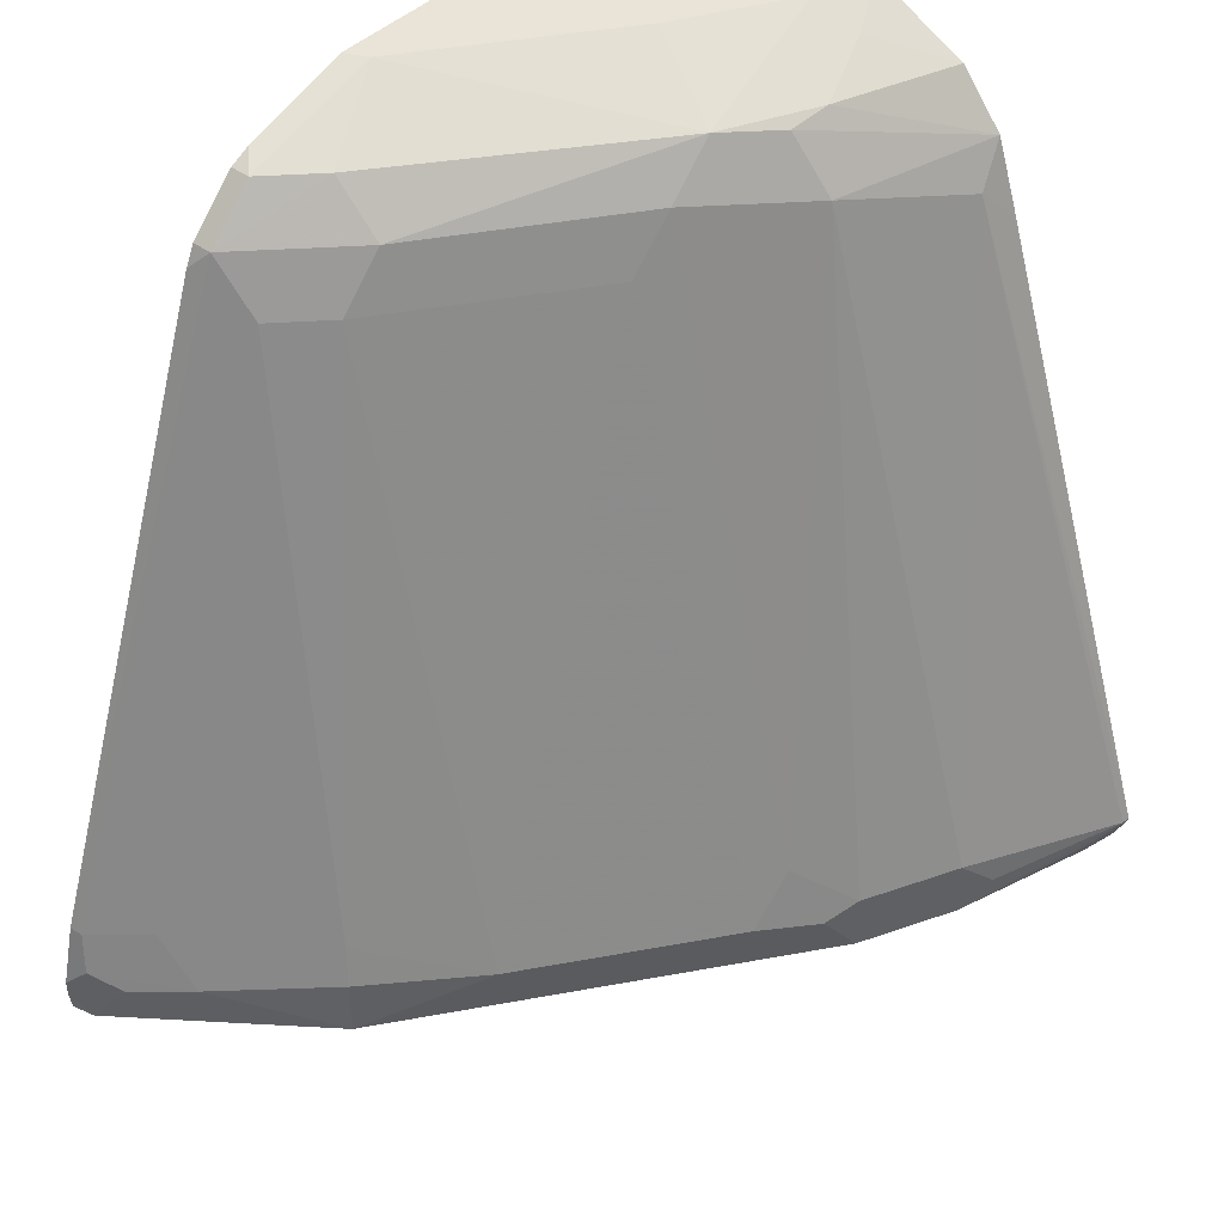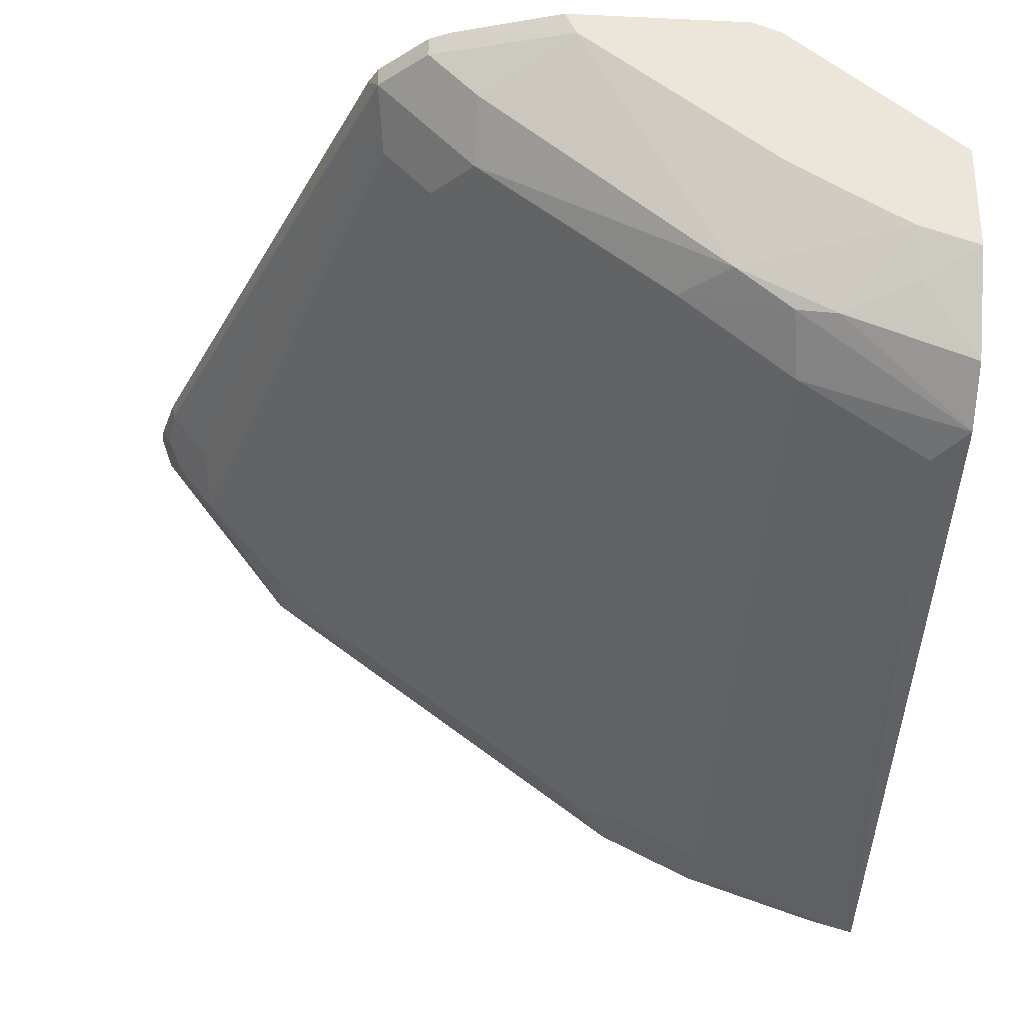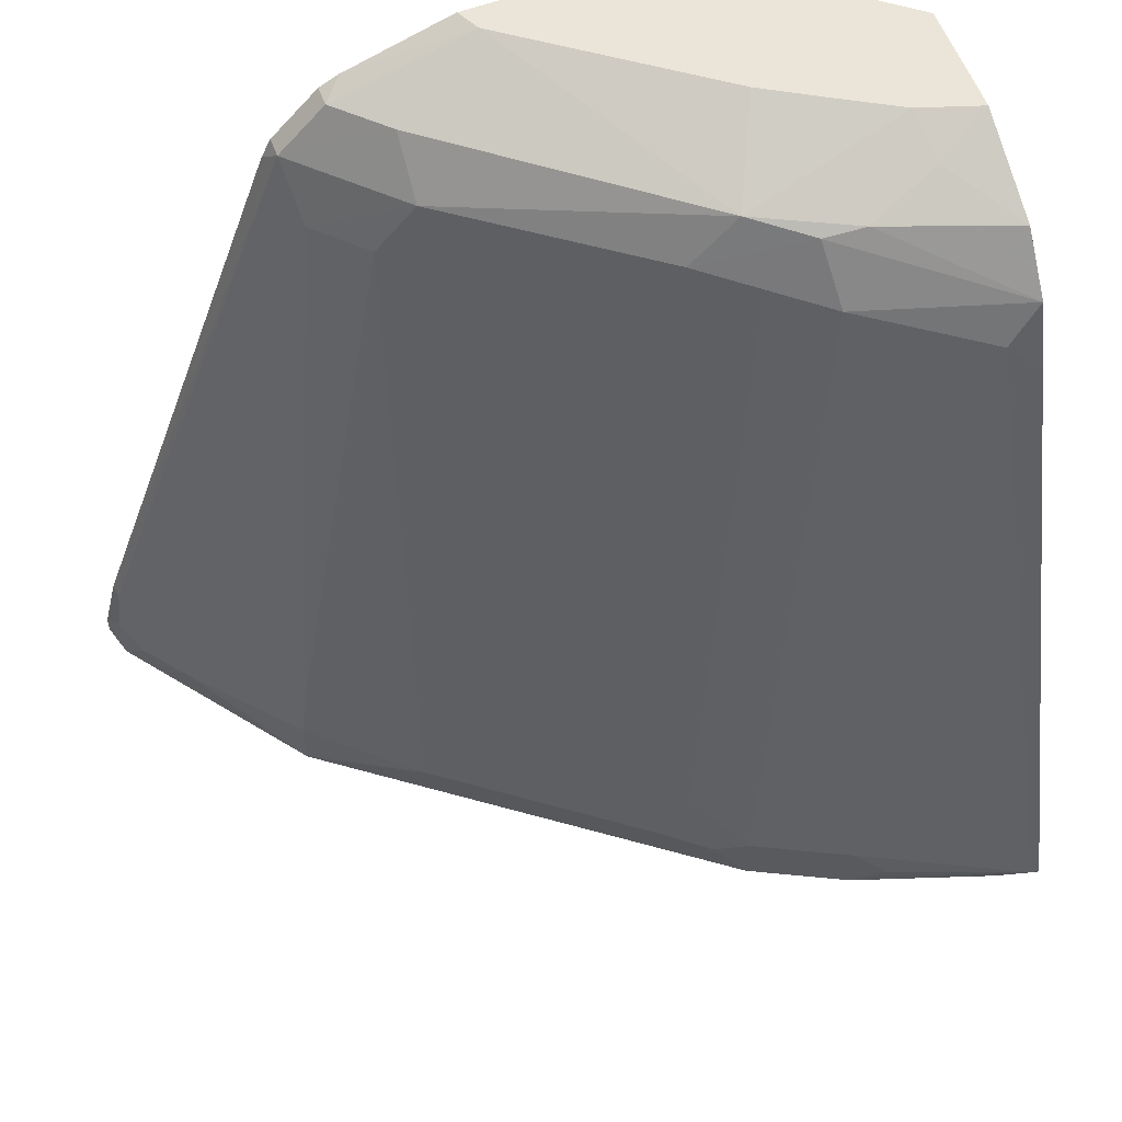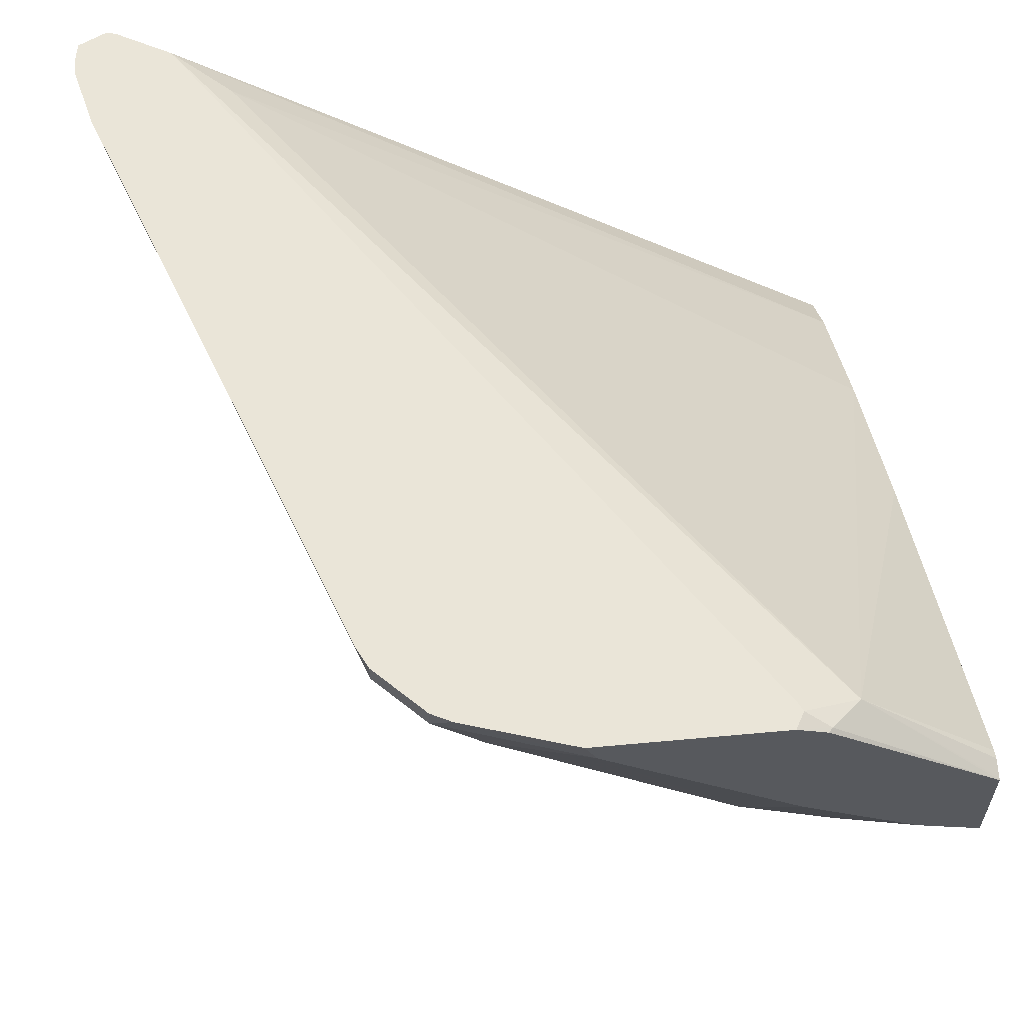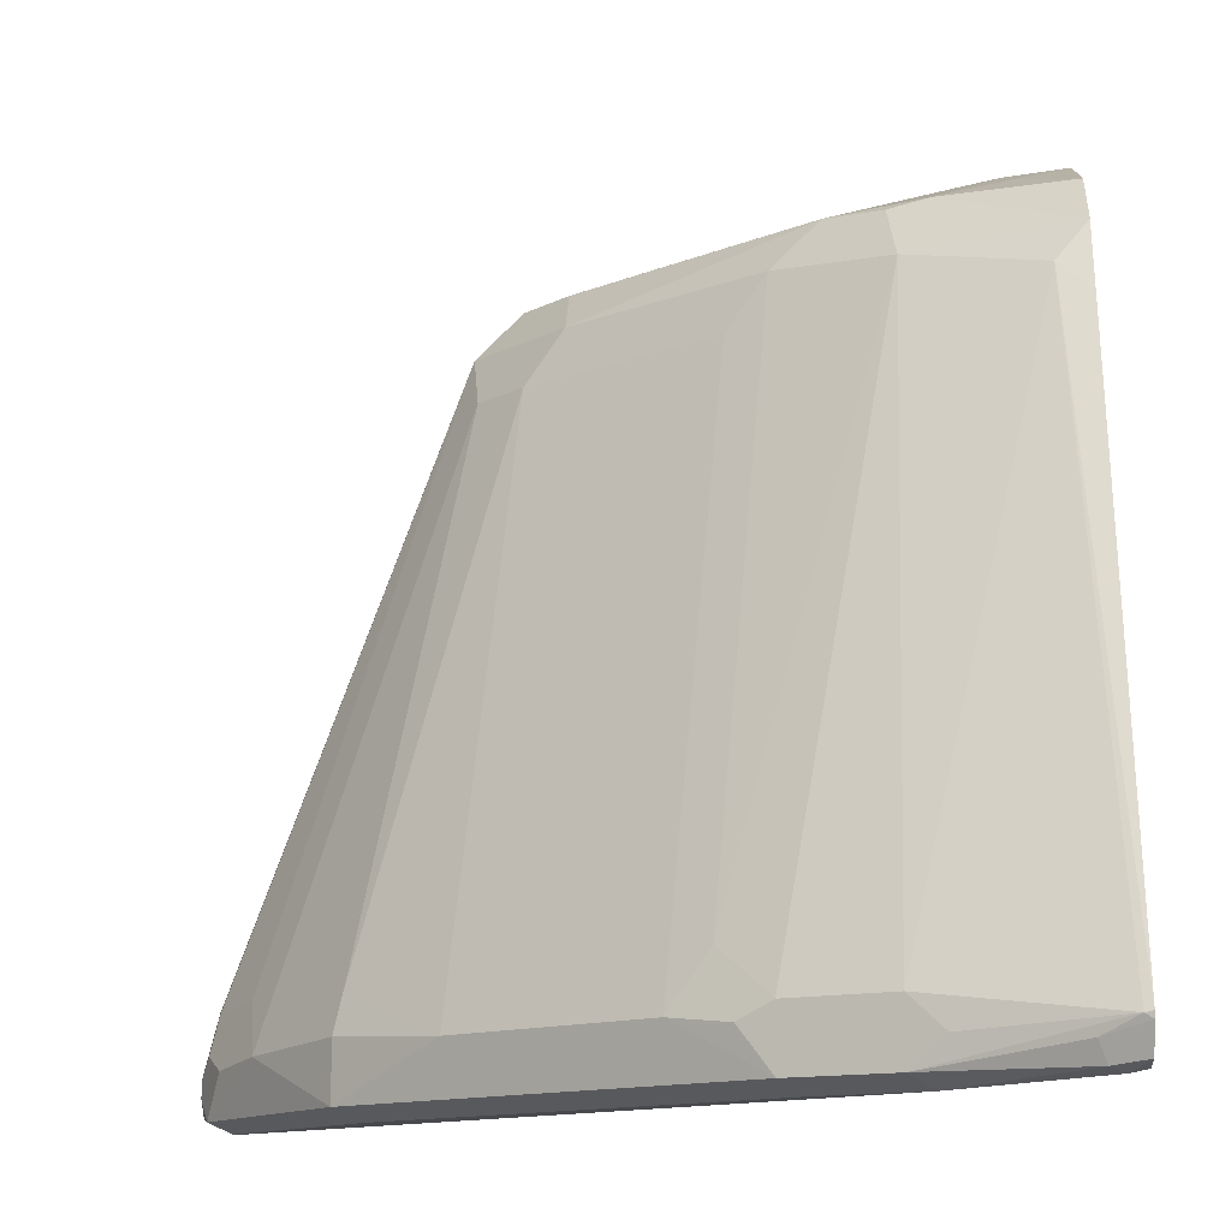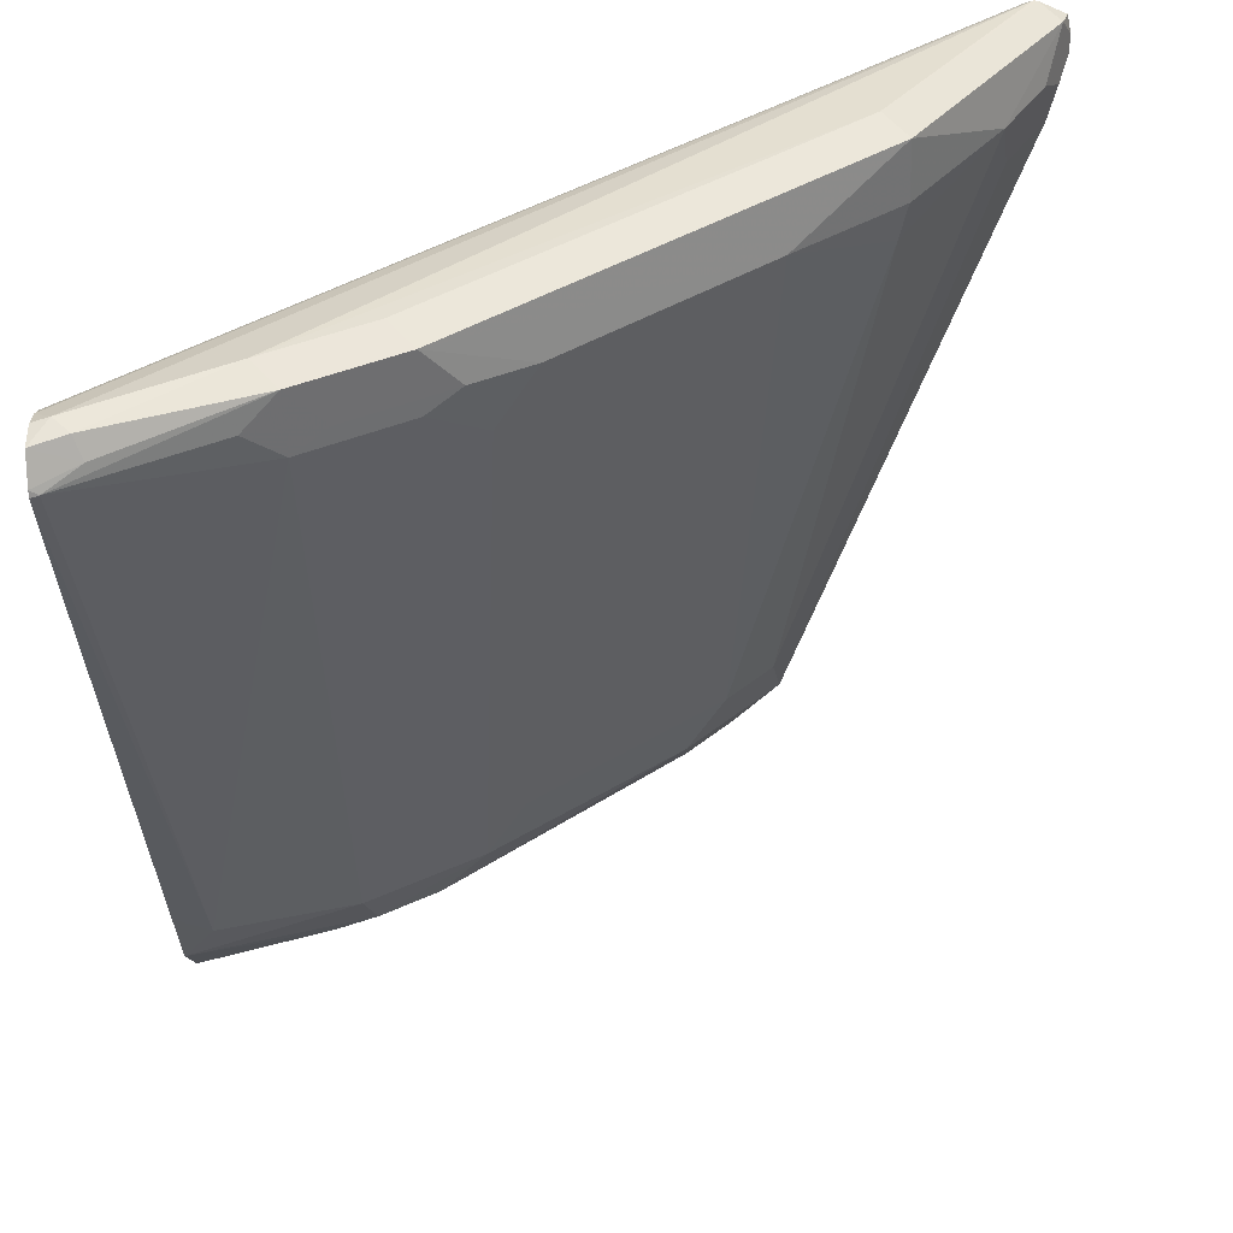
<metadata>
{"format":"obj","ext":"obj","renderer":"f3d","projection":"perspective","resolution":1024,"background":"white","views":[{"elev":42.9,"azim":130.7,"up":"+Y"},{"elev":-30.6,"azim":176.1,"up":"+Z"},{"elev":58.8,"azim":159.2,"up":"+Y"},{"elev":59.6,"azim":174.6,"up":"+Z"},{"elev":-13.3,"azim":-176.6,"up":"+Y"},{"elev":-51.3,"azim":1.8,"up":"+Z"}]}
</metadata>
<code>
v 0.5014 -0.7333 -0.3769
v 0.5014 -0.7394 -0.3769
v 0.4925 -0.732 -0.3946
v 0.4979 -0.7265 -0.3837
v 0.4961 -0.7121 -0.3769
v 0.5002 -0.7458 -0.3769
v 0.4979 -0.7469 -0.3837
v 0.4789 -0.7292 -0.4136
v 0.4816 -0.7102 -0.4
v 0.4952 -0.7129 -0.381
v 0.4163 -0.498 -0.3837
v 0.4197 -0.5048 -0.3769
v 0.4911 -0.7503 -0.3769
v 0.4408 -0.751 -0.4408
v 0.449 -0.7469 -0.449
v 0.449 -0.7265 -0.449
v 0.4462 -0.7129 -0.4463
v 0.4136 -0.517 -0.3973
v 0.3837 -0.498 -0.4163
v 0.3837 -0.4817 -0.4
v 0.4 -0.4817 -0.3837
v 0.4068 -0.4884 -0.3769
v 0.4163 -0.498 -0.3769
v 0.4898 -0.7505 -0.3769
v 0.2776 -0.751 -0.5551
v 0.3102 -0.751 -0.5388
v 0.3184 -0.7469 -0.5469
v 0.4136 -0.7292 -0.4789
v 0.3973 -0.517 -0.4136
v 0.332 -0.517 -0.4626
v 0.3184 -0.498 -0.4653
v 0.302 -0.4817 -0.4653
v 0.3521 -0.4664 -0.3848
v 0.4 -0.4817 -0.3769
v 0.3932 -0.4782 -0.3769
v 0.2313 -0.7483 -0.5741
v 0.4871 -0.7497 -0.3769
v 0.226 -0.7456 -0.5688
v 0.2368 -0.7469 -0.5796
v 0.2857 -0.7469 -0.5633
v 0.3293 -0.732 -0.5415
v 0.3483 -0.7292 -0.5279
v 0.3347 -0.7102 -0.5306
v 0.2993 -0.5007 -0.4789
v 0.283 -0.4844 -0.4789
v 0.2694 -0.4817 -0.4816
v 0.2466 -0.4664 -0.4573
v 0.266 -0.4664 -0.4461
v 0.2868 -0.4664 -0.4338
v 0.3561 -0.4664 -0.3769
v 0.226 -0.7472 -0.5752
v 0.226 -0.7454 -0.5832
v 0.226 -0.7428 -0.5633
v 0.4687 -0.7394 -0.3769
v 0.4653 -0.7428 -0.3837
v 0.2395 -0.7401 -0.5823
v 0.2286 -0.7347 -0.5877
v 0.2748 -0.7374 -0.5687
v 0.2966 -0.732 -0.5578
v 0.3184 -0.7265 -0.5469
v 0.2803 -0.5034 -0.4925
v 0.226 -0.5008 -0.5115
v 0.226 -0.4828 -0.4968
v 0.2449 -0.4735 -0.4735
v 0.236 -0.4664 -0.4609
v 0.2944 -0.4664 -0.3769
v 0.226 -0.7363 -0.5877
v 0.226 -0.7244 -0.5491
v 0.449 -0.7265 -0.3837
v 0.2926 -0.4748 -0.3769
v 0.2721 -0.4789 -0.3864
v 0.2857 -0.7265 -0.5633
v 0.226 -0.7342 -0.5883
v 0.2368 -0.5143 -0.5143
v 0.226 -0.5251 -0.5196
v 0.226 -0.4664 -0.4642
v 0.2332 -0.4664 -0.4618
v 0.2844 -0.4664 -0.3808
v 0.283 -0.468 -0.381
v 0.2912 -0.4721 -0.3769
v 0.226 -0.6721 -0.5197
v 0.226 -0.4664 -0.4266
v 0.226 -0.4672 -0.4265
v 0.226 -0.4732 -0.4252
v 0.226 -0.4761 -0.4258
v 0.226 -0.6069 -0.487
v 0.226 -0.4664 -0.4485
f 38 62 75
f 38 63 62
f 38 82 87
f 38 87 76
f 38 83 82
f 38 76 63
f 38 75 73
f 39 52 56
f 38 67 52
f 38 52 51
f 39 56 40
f 40 56 57
f 40 57 58
f 40 58 72
f 40 72 59
f 41 59 72
f 41 72 60
f 38 73 67
f 38 84 83
f 38 68 81
f 38 86 85
f 33 47 65
f 33 48 47
f 41 60 42
f 33 65 77
f 33 77 87
f 33 87 82
f 33 82 78
f 33 78 66
f 38 85 84
f 33 66 50
f 36 38 51
f 36 51 52
f 36 52 39
f 37 53 38
f 37 54 55
f 37 55 53
f 38 53 68
f 38 81 86
f 33 50 35
f 42 60 43
f 61 74 62
f 43 61 44
f 64 76 77
f 64 77 65
f 66 78 79
f 66 79 80
f 68 69 81
f 69 71 81
f 70 80 71
f 71 80 79
f 63 76 64
f 71 79 82
f 71 83 84
f 71 84 85
f 71 85 86
f 71 86 81
f 73 75 74
f 76 87 77
f 78 82 79
f 33 49 48
f 71 82 83
f 43 60 61
f 62 74 75
f 60 72 61
f 44 61 45
f 45 61 62
f 45 62 46
f 46 62 63
f 46 63 64
f 46 64 47
f 47 64 65
f 52 67 56
f 61 72 74
f 53 55 54
f 54 69 68
f 54 70 71
f 54 71 69
f 56 67 57
f 57 72 58
f 57 67 73
f 57 73 74
f 57 74 72
f 53 54 68
f 32 49 33
f 1 50 66
f 32 47 48
f 4 10 5
f 32 48 49
f 5 10 11
f 5 11 12
f 6 13 7
f 7 13 14
f 7 14 15
f 7 15 8
f 8 15 16
f 8 16 17
f 8 17 18
f 8 18 11
f 8 11 9
f 9 11 10
f 11 18 19
f 11 19 20
f 11 20 21
f 4 9 10
f 3 7 8
f 3 8 4
f 2 7 3
f 1 2 3
f 1 3 4
f 1 4 5
f 1 5 12
f 1 12 23
f 1 23 22
f 1 22 34
f 1 34 35
f 11 21 22
f 1 35 50
f 1 80 70
f 1 70 54
f 1 54 37
f 1 37 24
f 1 24 13
f 1 13 6
f 1 6 2
f 2 6 7
f 1 66 80
f 11 22 23
f 4 8 9
f 13 24 14
f 25 36 39
f 25 39 40
f 25 40 27
f 25 27 26
f 27 40 59
f 27 59 41
f 27 41 42
f 27 42 28
f 28 42 30
f 28 30 29
f 30 42 43
f 30 43 31
f 31 43 44
f 31 44 45
f 11 23 12
f 32 45 46
f 32 46 47
f 24 38 36
f 24 37 38
f 31 45 32
f 21 35 34
f 24 36 25
f 14 24 25
f 14 26 27
f 14 27 15
f 15 27 28
f 15 28 16
f 16 28 17
f 17 28 29
f 17 29 18
f 14 25 26
f 19 29 30
f 19 30 31
f 19 31 32
f 19 32 20
f 20 32 33
f 20 33 21
f 21 34 22
f 18 29 19
f 21 33 35

</code>
